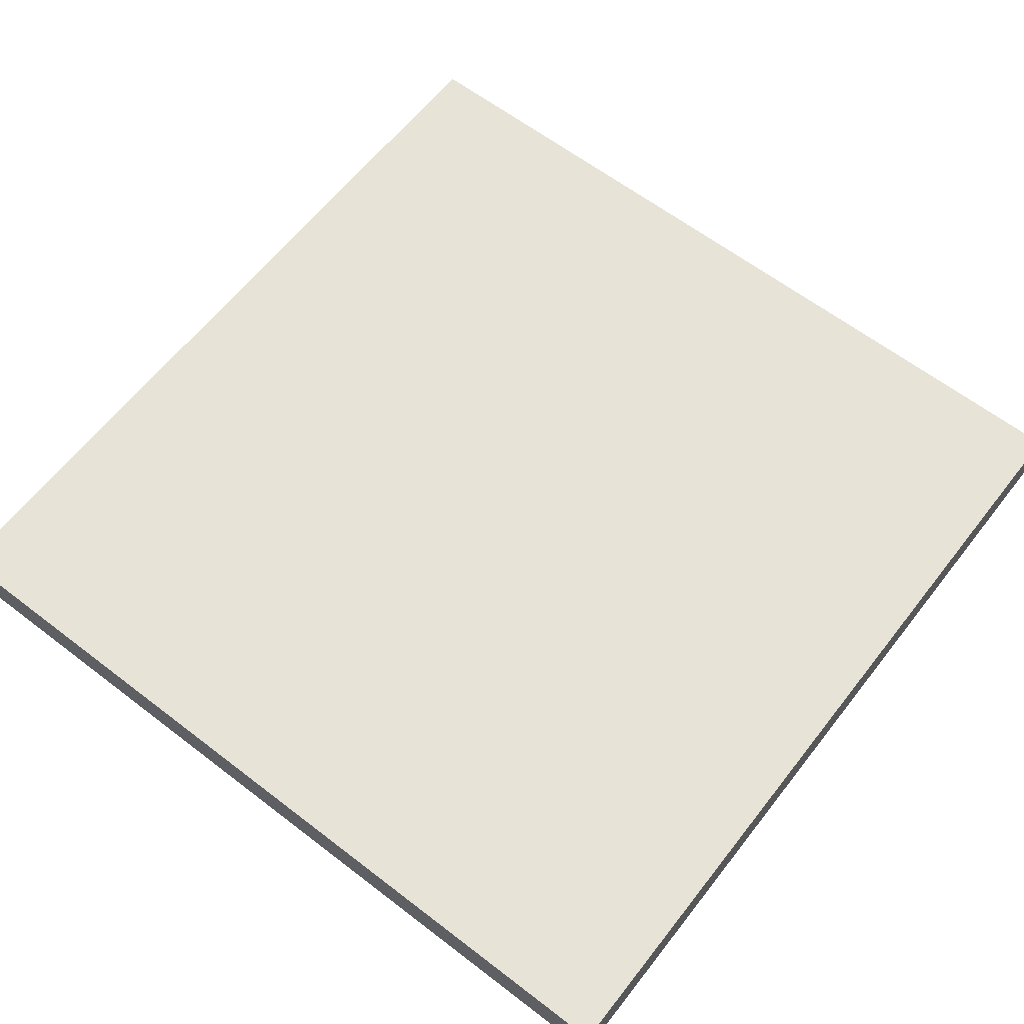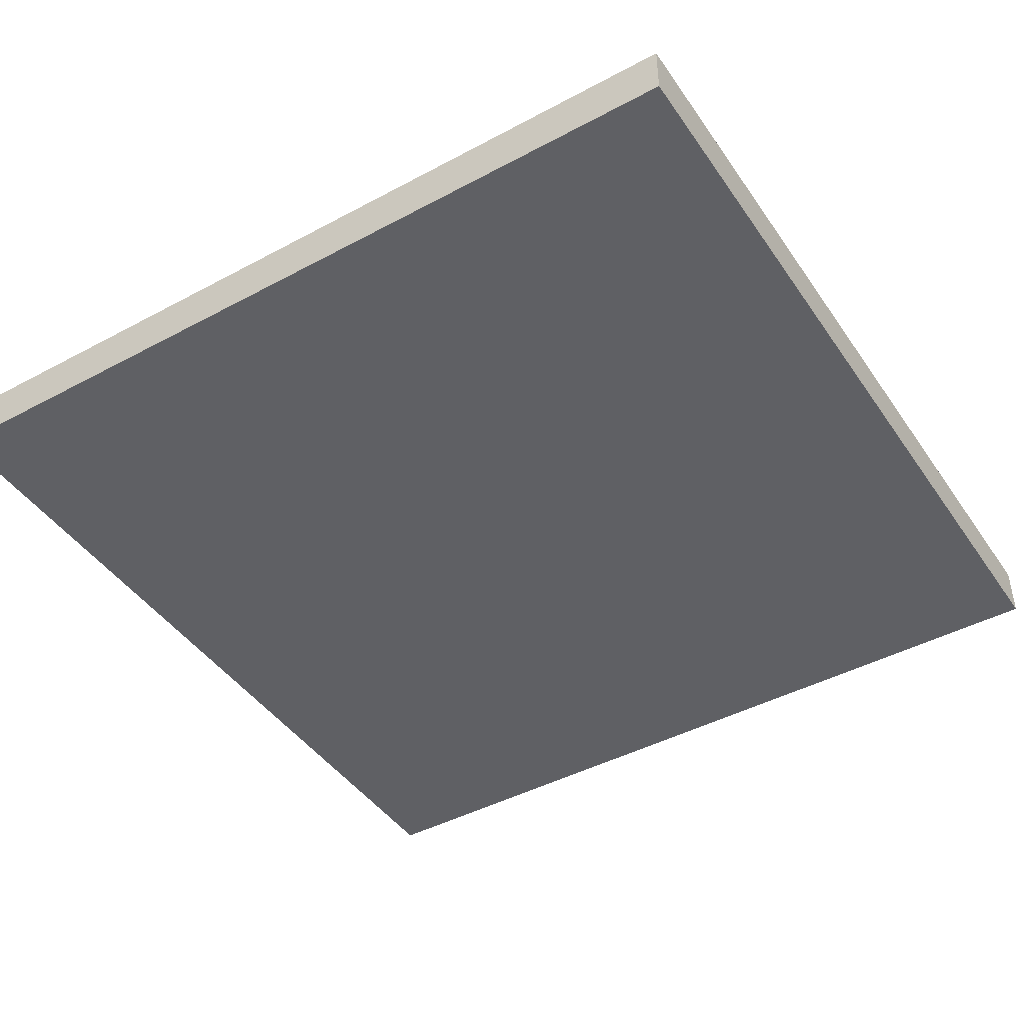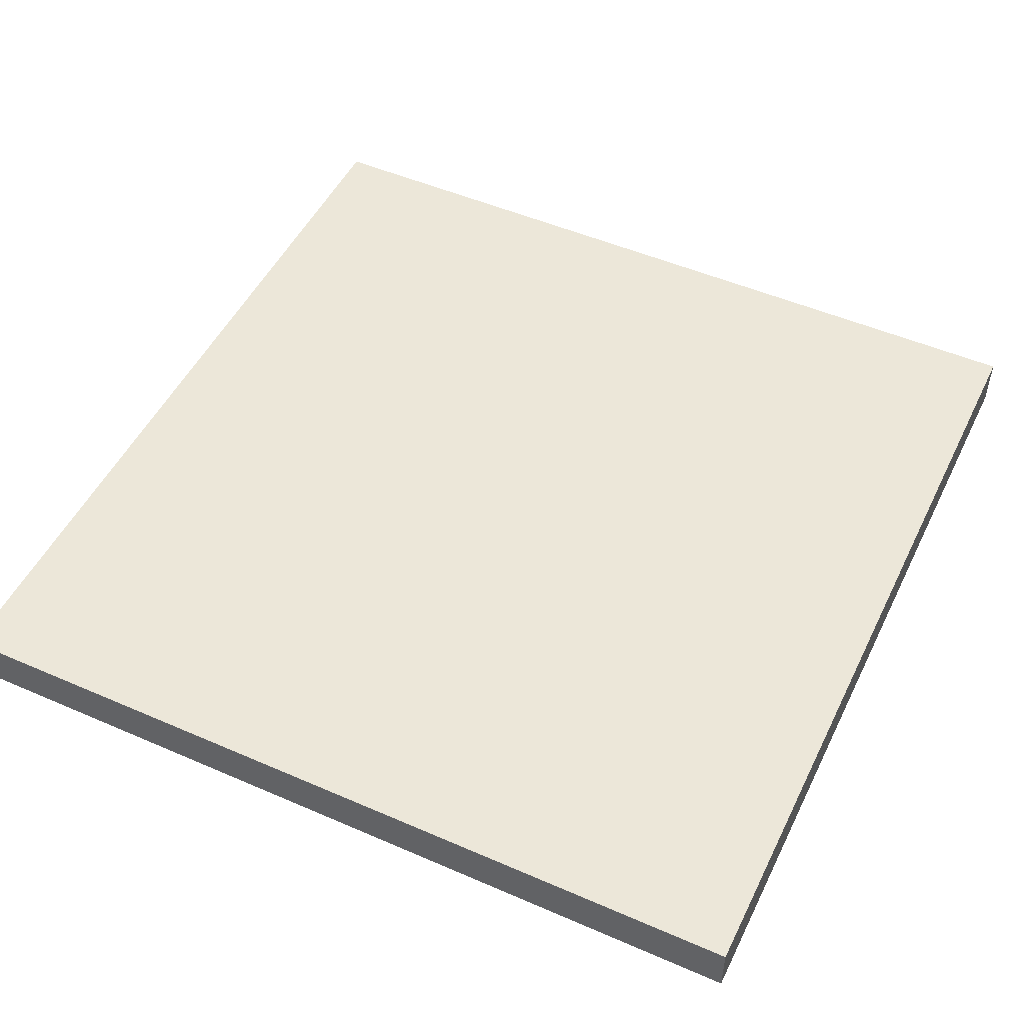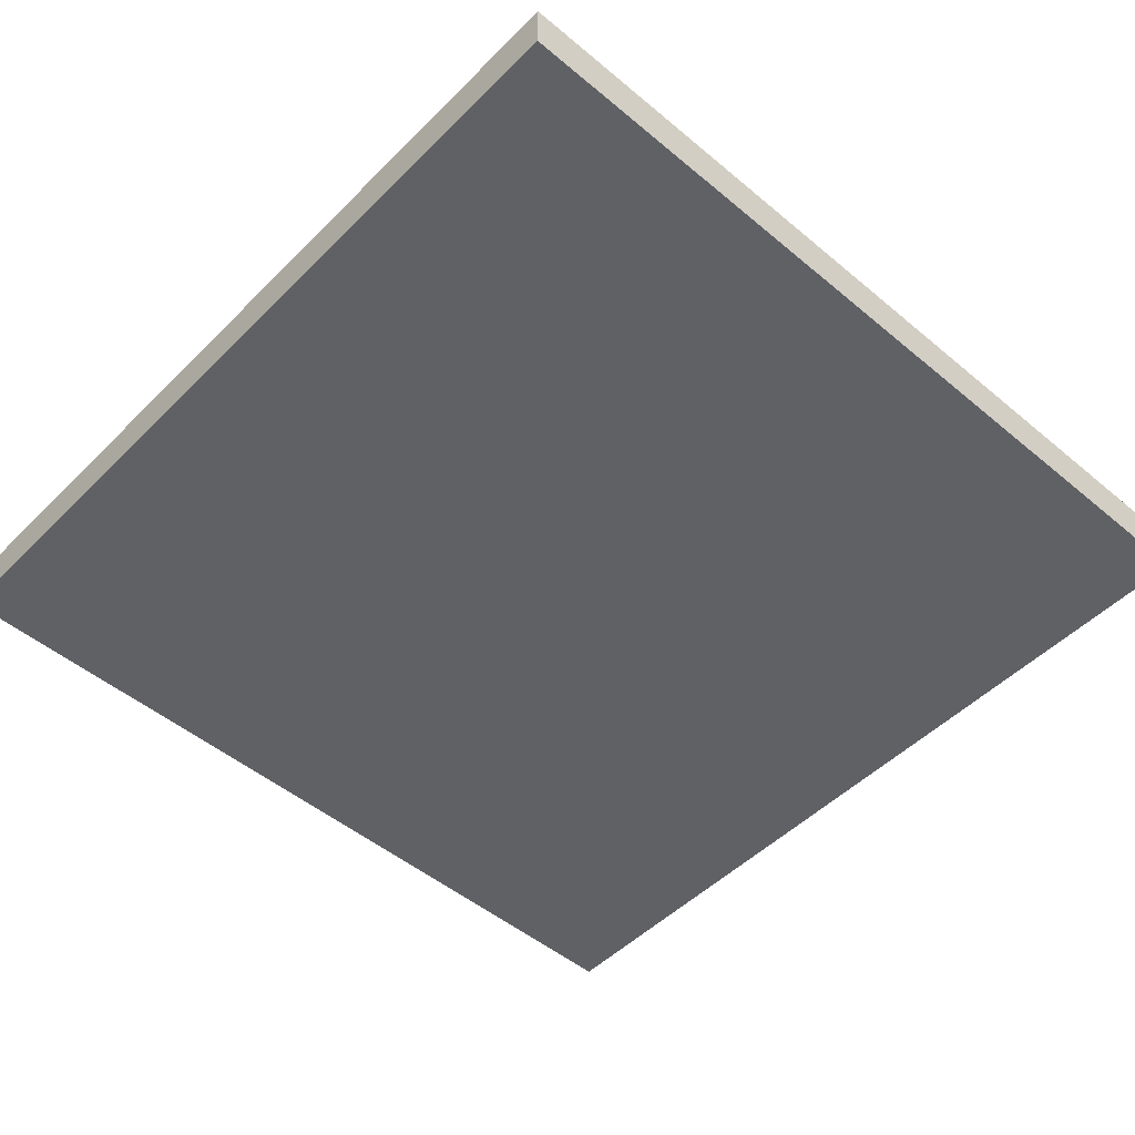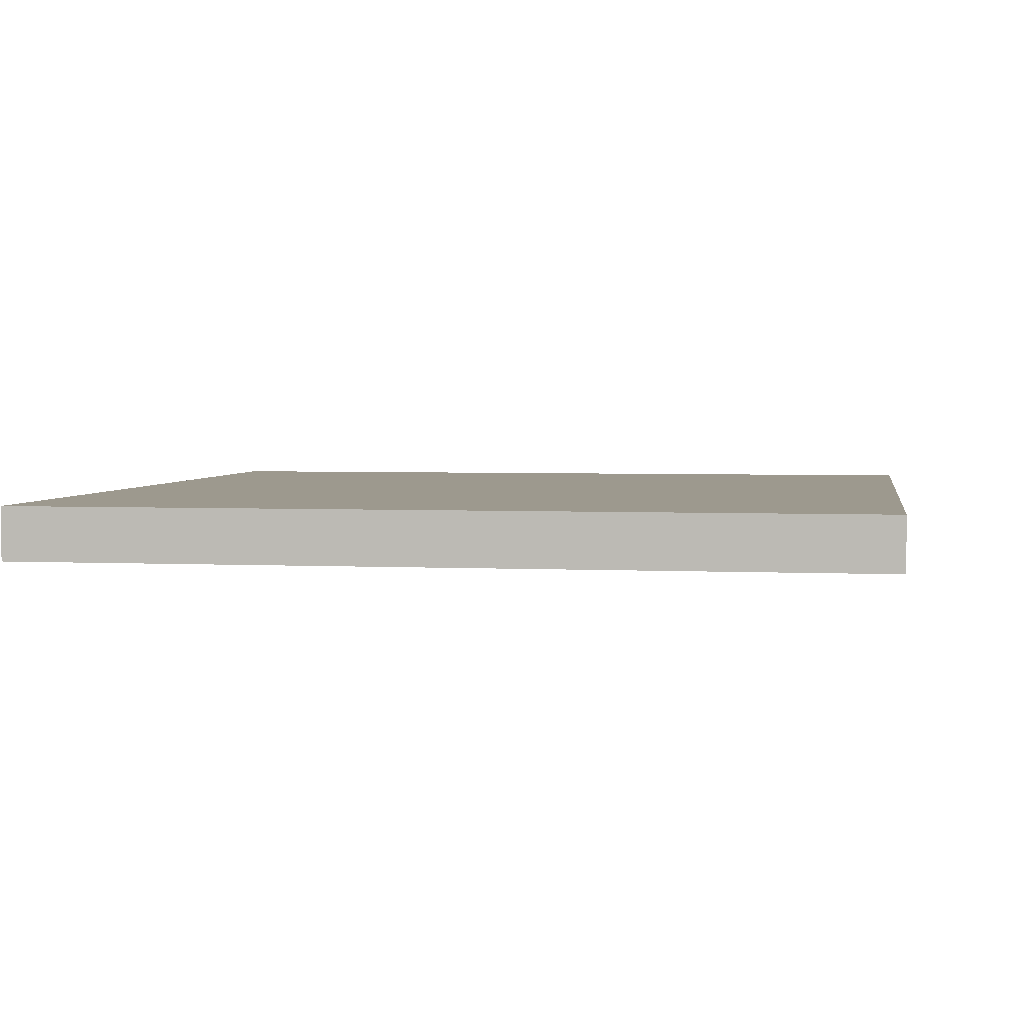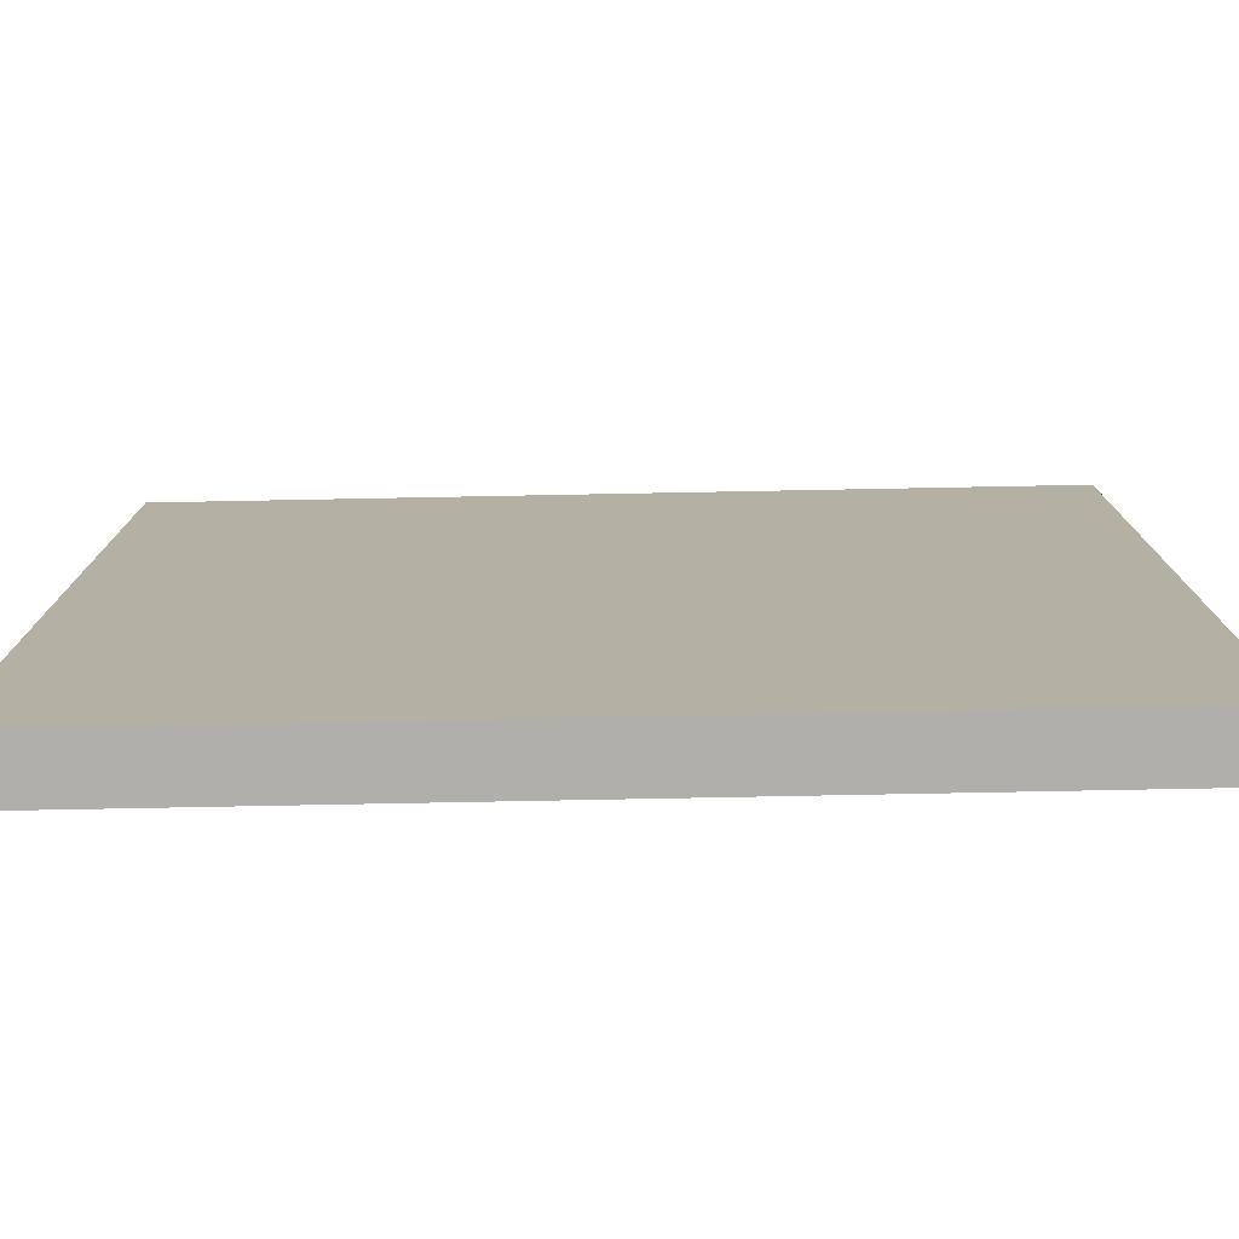
<metadata>
{"format":"obj","ext":"obj","renderer":"f3d","projection":"perspective","resolution":1024,"background":"white","views":[{"elev":62.3,"azim":-52.1,"up":"+Y"},{"elev":-44.1,"azim":-147.9,"up":"+Y"},{"elev":50.2,"azim":-154.5,"up":"+Y"},{"elev":-49.7,"azim":137.4,"up":"+Y"},{"elev":3.4,"azim":-80.7,"up":"+Y"},{"elev":-78.2,"azim":-178.9,"up":"+Z"}]}
</metadata>
<code>
o
v 1.6 0 -1.6
v 1.6 0 1.6
v 1.6 0.2 -1.6
v 1.6 0.2 1.6
v -1.6 0 -1.6
v -1.6 0 0.9
v -1.6 0 1
v -1.6 0 1.6
v -1.6 0.1 -0.1
v -1.6 0.1 0
v -1.6 0.1 0.1
v -1.6 0.1 0.5
v -1.6 0.1 0.6
v -1.6 0.1 0.9
v -1.6 0.1 1
v -1.6 0.1 1.6
v -1.6 0.2 -1.6
v -1.6 0.2 -0.1
v -1.6 0.2 0
v -1.6 0.2 0.1
v -1.6 0.2 0.5
v -1.6 0.2 0.6
v -1.6 0.2 0.9
v -1.6 0.2 1
v -1.6 0.2 1.6
v 1.6 0 -1.6
v 1.6 0.2 -1.6
v -1.6 0 -1.6
v -1.6 0.2 -1.6
v 1.6 0 1.6
v 1.6 0.2 1.6
v 0.1 0.1 1.6
v 0.1 0.2 1.6
v 0 0.1 1.6
v 0 0.2 1.6
v -0.1 0.1 1.6
v -0.1 0.2 1.6
v -0.6 0.1 1.6
v -0.6 0.2 1.6
v -0.7 0.1 1.6
v -0.7 0.2 1.6
v -1.2 0.1 1.6
v -1.2 0.2 1.6
v -1.3 0.1 1.6
v -1.3 0.2 1.6
v -1.6 0 1.6
v -1.6 0.1 1.6
v -1.6 0.2 1.6
v 1.6 0 -1.6
v -1.6 0 -1.6
v -1.5 0 0.9
v -1.6 0 0.9
v -1.5 0 1
v -1.6 0 1
v 1.6 0 1.6
v -1.6 0 1.6
v 1.6 0.2 -1.6
v -1.6 0.2 -1.6
v 0.1 0.2 -0.1
v -1.6 0.2 -0.1
v 0 0.2 0
v -1.6 0.2 0
v -0.1 0.2 0.1
v -1.6 0.2 0.1
v -0.6 0.2 0.2
v -0.7 0.2 0.2
v -1 0.2 0.2
v -1.5 0.2 0.2
v -0.3 0.2 0.3
v -0.5 0.2 0.3
v -0.6 0.2 0.3
v -0.7 0.2 0.3
v -1 0.2 0.3
v -1.5 0.2 0.3
v -0.2 0.2 0.4
v -0.3 0.2 0.4
v -0.5 0.2 0.4
v -0.6 0.2 0.4
v -0.8 0.2 0.4
v -0.9 0.2 0.4
v -1 0.2 0.4
v -0.7 0.2 0.5
v -0.8 0.2 0.5
v -0.9 0.2 0.5
v -1 0.2 0.5
v -1.3 0.2 0.5
v -1.6 0.2 0.5
v -0.4 0.2 0.6
v -0.6 0.2 0.6
v -0.7 0.2 0.6
v -1.4 0.2 0.6
v -1.6 0.2 0.6
v -0.2 0.2 0.7
v -0.3 0.2 0.7
v -0.4 0.2 0.7
v -0.6 0.2 0.7
v -0.8 0.2 0.7
v -1 0.2 0.7
v -1.2 0.2 0.7
v -1.3 0.2 0.7
v -1.4 0.2 0.7
v -0.2 0.2 0.8
v -0.3 0.2 0.8
v -0.7 0.2 0.8
v -0.8 0.2 0.8
v -1 0.2 0.8
v -1.2 0.2 0.8
v -1.3 0.2 0.8
v -0.3 0.2 0.9
v -0.5 0.2 0.9
v -1.4 0.2 0.9
v -1.6 0.2 0.9
v -0.2 0.2 1
v -0.5 0.2 1
v -0.7 0.2 1
v -0.8 0.2 1
v -1 0.2 1
v -1.1 0.2 1
v -1.4 0.2 1
v -1.6 0.2 1
v -0.3 0.2 1.1
v -0.4 0.2 1.1
v -0.6 0.2 1.1
v -0.7 0.2 1.1
v -0.8 0.2 1.1
v -1 0.2 1.1
v -1.1 0.2 1.1
v -1.3 0.2 1.1
v -0.2 0.2 1.2
v -0.3 0.2 1.2
v -0.4 0.2 1.2
v -0.6 0.2 1.2
v -0.7 0.2 1.2
v -0.8 0.2 1.2
v -1 0.2 1.2
v -1.1 0.2 1.2
v -1.2 0.2 1.2
v -1.3 0.2 1.2
v -0.7 0.2 1.3
v -0.8 0.2 1.3
v -1 0.2 1.3
v -1.2 0.2 1.3
v -1.4 0.2 1.3
v -1.5 0.2 1.3
v -0.6 0.2 1.4
v -0.7 0.2 1.4
v -0.8 0.2 1.4
v -1.2 0.2 1.4
v -1.4 0.2 1.4
v -1.5 0.2 1.4
v -0.2 0.2 1.5
v -0.3 0.2 1.5
v -1.3 0.2 1.5
v -1.4 0.2 1.5
v 1.6 0.2 1.6
v 0.1 0.2 1.6
v 0 0.2 1.6
v -0.1 0.2 1.6
v -0.6 0.2 1.6
v -0.7 0.2 1.6
v -1.2 0.2 1.6
v -1.3 0.2 1.6
v -1.6 0.2 1.6
f 3 2 1
f 4 2 3
f 5 6 9
f 9 6 10
f 10 6 11
f 11 6 12
f 12 6 13
f 6 7 14
f 13 6 14
f 7 8 15
f 14 7 15
f 15 8 16
f 5 9 17
f 9 10 18
f 17 9 18
f 10 11 19
f 18 10 19
f 11 12 20
f 19 11 20
f 12 13 21
f 20 12 21
f 13 14 22
f 21 13 22
f 14 15 23
f 22 14 23
f 15 16 24
f 23 15 24
f 24 16 25
f 28 27 26
f 29 27 28
f 30 31 32
f 32 31 33
f 30 32 34
f 32 33 34
f 34 33 35
f 30 34 36
f 34 35 36
f 36 35 37
f 30 36 38
f 36 37 38
f 38 37 39
f 30 38 40
f 38 39 40
f 40 39 41
f 30 40 42
f 40 41 42
f 42 41 43
f 30 42 44
f 42 43 44
f 44 43 45
f 30 44 46
f 44 45 47
f 46 44 47
f 47 45 48
f 51 50 49
f 52 50 51
f 53 51 49
f 53 52 51
f 54 52 53
f 55 53 49
f 55 54 53
f 56 54 55
f 57 58 59
f 59 58 60
f 59 60 61
f 61 60 62
f 61 62 63
f 63 62 64
f 63 64 65
f 65 64 66
f 66 64 67
f 67 64 68
f 63 65 69
f 69 65 70
f 65 66 71
f 70 65 71
f 66 67 72
f 71 66 72
f 67 68 73
f 72 67 73
f 68 64 74
f 73 68 74
f 63 69 75
f 69 70 76
f 75 69 76
f 72 73 77
f 76 70 77
f 70 71 77
f 73 74 77
f 71 72 77
f 77 74 78
f 78 74 79
f 79 74 80
f 80 74 81
f 78 79 82
f 79 80 83
f 82 79 83
f 80 81 84
f 83 80 84
f 81 74 85
f 84 81 85
f 85 74 86
f 74 64 87
f 86 74 87
f 76 77 88
f 77 78 88
f 78 82 89
f 88 78 89
f 85 86 90
f 89 82 90
f 83 84 90
f 84 85 90
f 82 83 90
f 86 87 91
f 91 87 92
f 75 76 93
f 63 75 93
f 76 88 94
f 93 76 94
f 88 89 95
f 94 88 95
f 89 90 96
f 95 89 96
f 90 86 97
f 96 90 97
f 97 86 98
f 98 86 99
f 86 91 100
f 99 86 100
f 91 92 101
f 100 91 101
f 93 94 102
f 95 96 102
f 63 93 102
f 94 95 102
f 96 97 102
f 102 97 103
f 103 97 104
f 97 98 105
f 104 97 105
f 98 99 106
f 105 98 106
f 99 100 107
f 106 99 107
f 100 101 108
f 107 100 108
f 103 104 109
f 102 103 109
f 109 104 110
f 105 106 111
f 101 92 111
f 106 107 111
f 108 101 111
f 107 108 111
f 111 92 112
f 109 110 113
f 102 109 113
f 63 102 113
f 110 104 114
f 113 110 114
f 104 105 115
f 114 104 115
f 105 111 116
f 115 105 116
f 116 111 117
f 117 111 118
f 111 112 119
f 118 111 119
f 119 112 120
f 114 115 121
f 113 114 121
f 115 116 121
f 116 117 121
f 121 117 122
f 122 117 123
f 123 117 124
f 124 117 125
f 117 118 126
f 125 117 126
f 119 120 127
f 126 118 127
f 118 119 127
f 127 120 128
f 63 113 129
f 113 121 129
f 121 122 130
f 129 121 130
f 122 123 131
f 130 122 131
f 123 124 132
f 131 123 132
f 124 125 133
f 132 124 133
f 125 126 134
f 133 125 134
f 126 127 135
f 134 126 135
f 127 128 136
f 135 127 136
f 136 128 137
f 128 120 138
f 137 128 138
f 131 132 139
f 132 133 139
f 130 131 139
f 134 135 139
f 133 134 139
f 139 135 140
f 136 137 141
f 140 135 141
f 135 136 141
f 137 138 142
f 141 137 142
f 138 120 143
f 142 138 143
f 143 120 144
f 130 139 145
f 139 140 146
f 145 139 146
f 141 142 147
f 146 140 147
f 140 141 147
f 142 143 147
f 147 143 148
f 143 144 149
f 148 143 149
f 144 120 150
f 149 144 150
f 129 130 151
f 63 129 151
f 130 145 152
f 151 130 152
f 148 149 153
f 149 150 154
f 153 149 154
f 57 59 155
f 59 61 156
f 155 59 156
f 61 63 157
f 156 61 157
f 63 151 158
f 157 63 158
f 151 152 158
f 145 146 159
f 158 152 159
f 152 145 159
f 147 148 160
f 159 146 160
f 146 147 160
f 148 153 161
f 160 148 161
f 153 154 162
f 161 153 162
f 154 150 163
f 162 154 163
f 150 120 163

</code>
